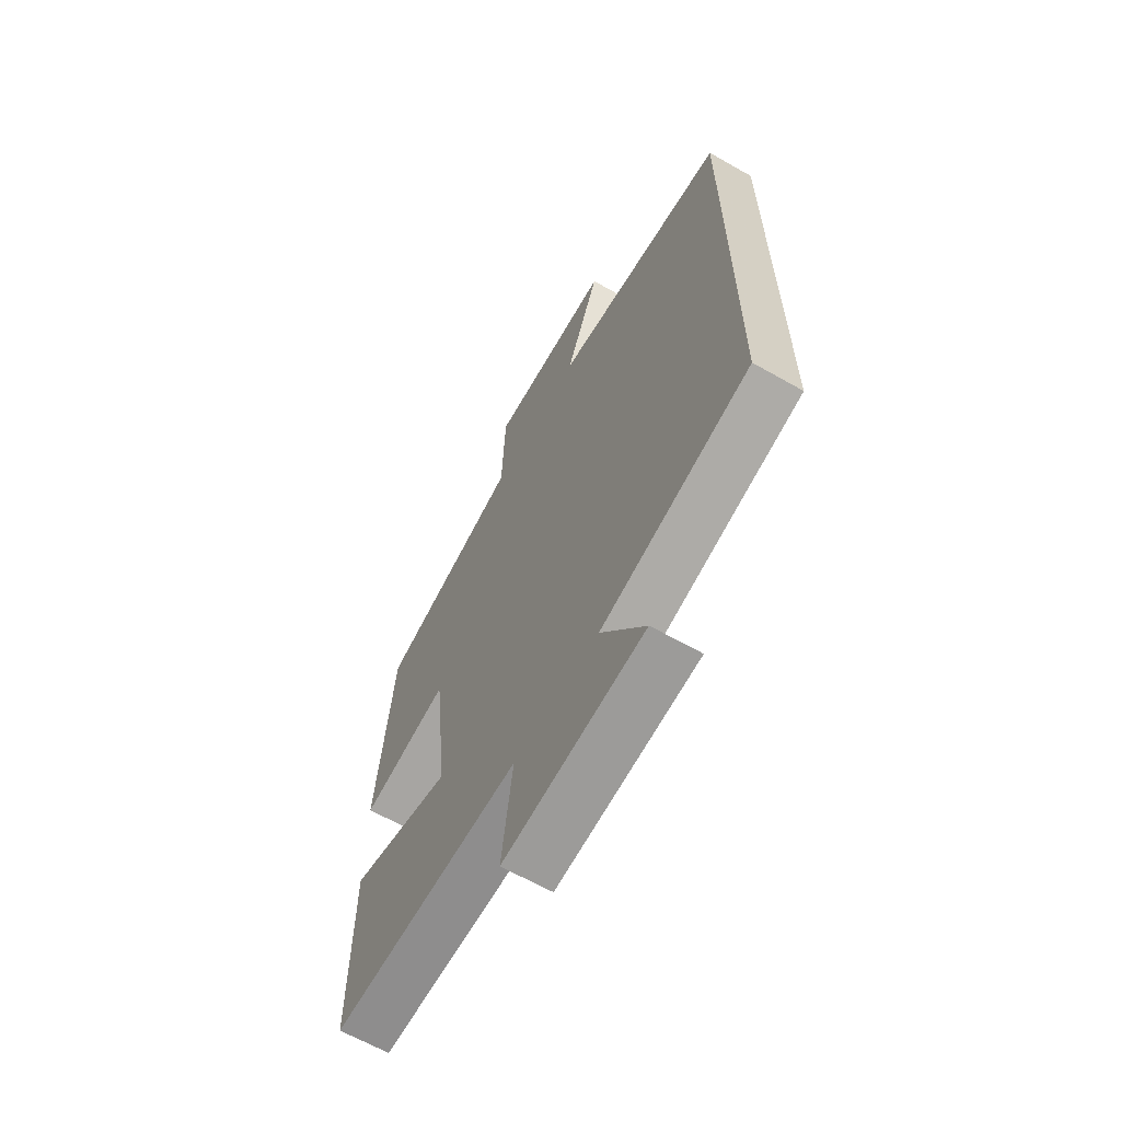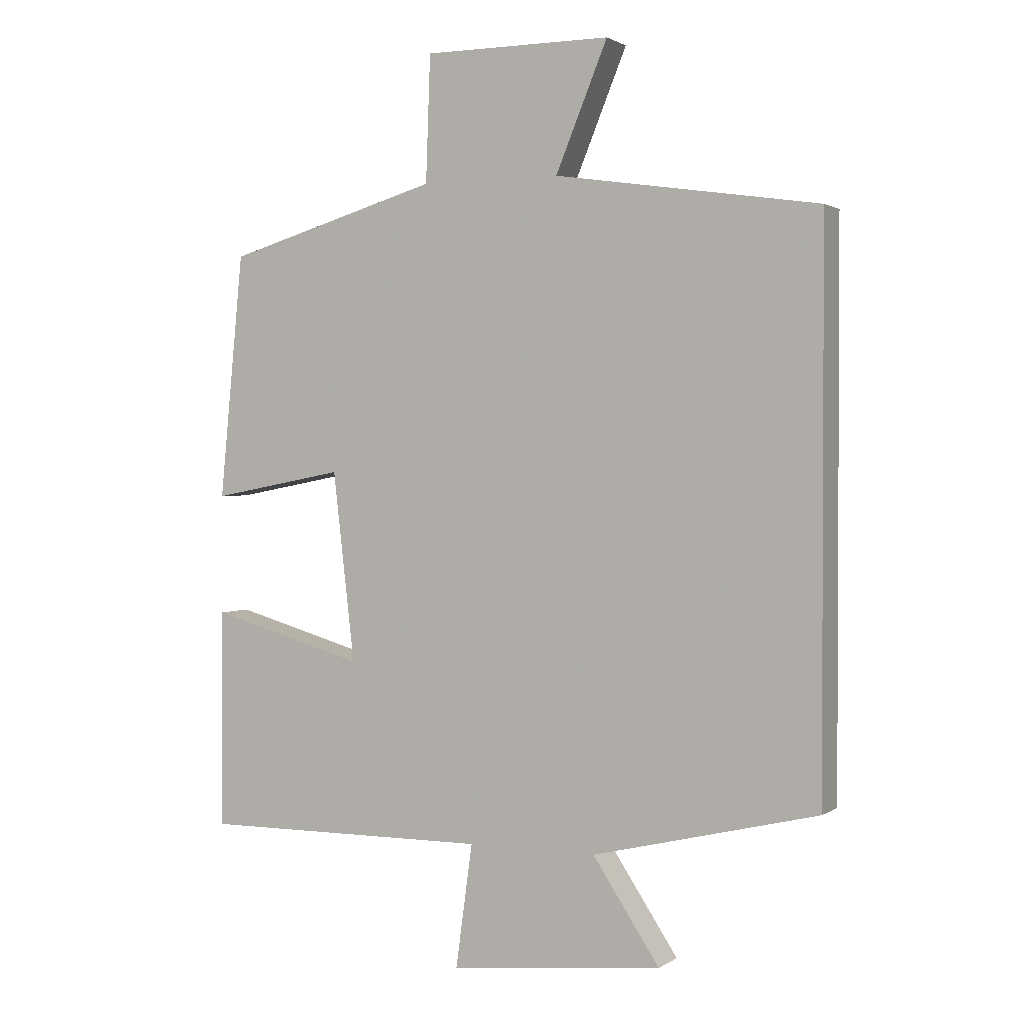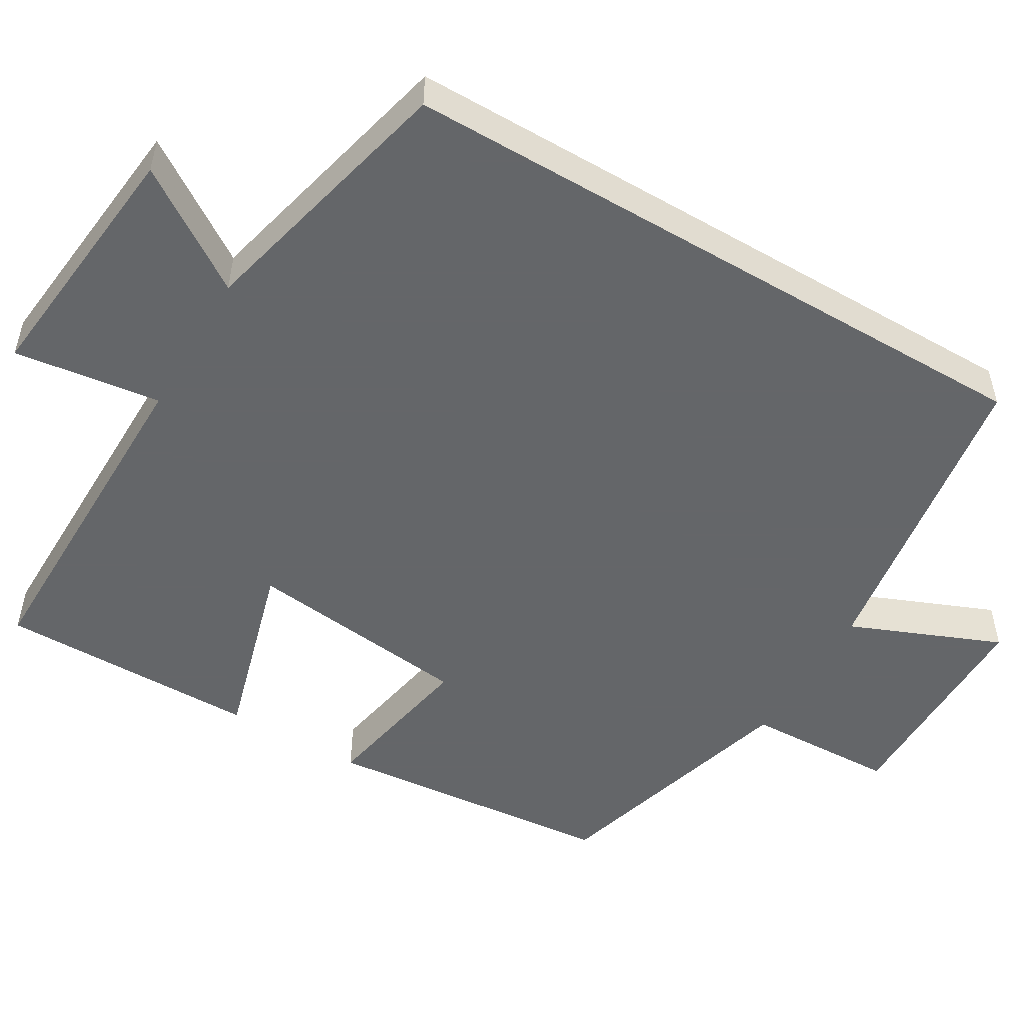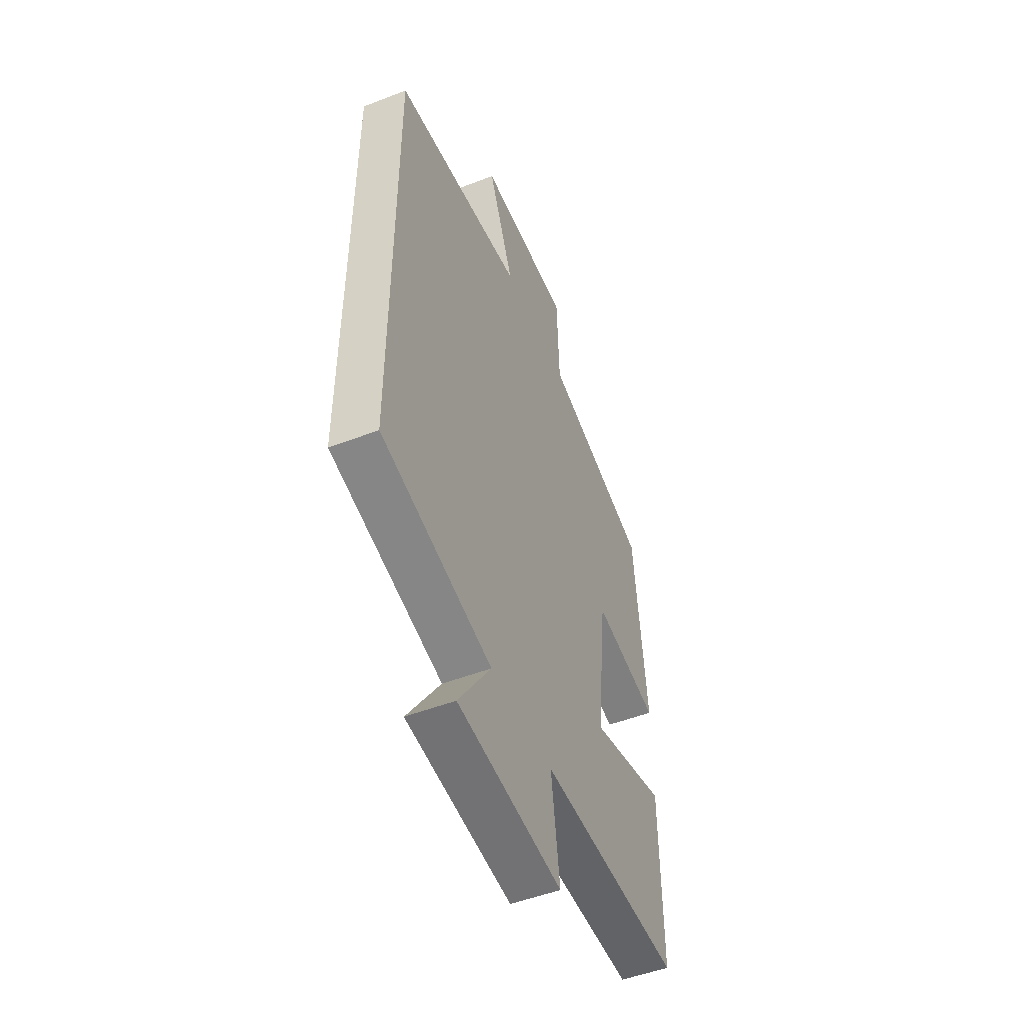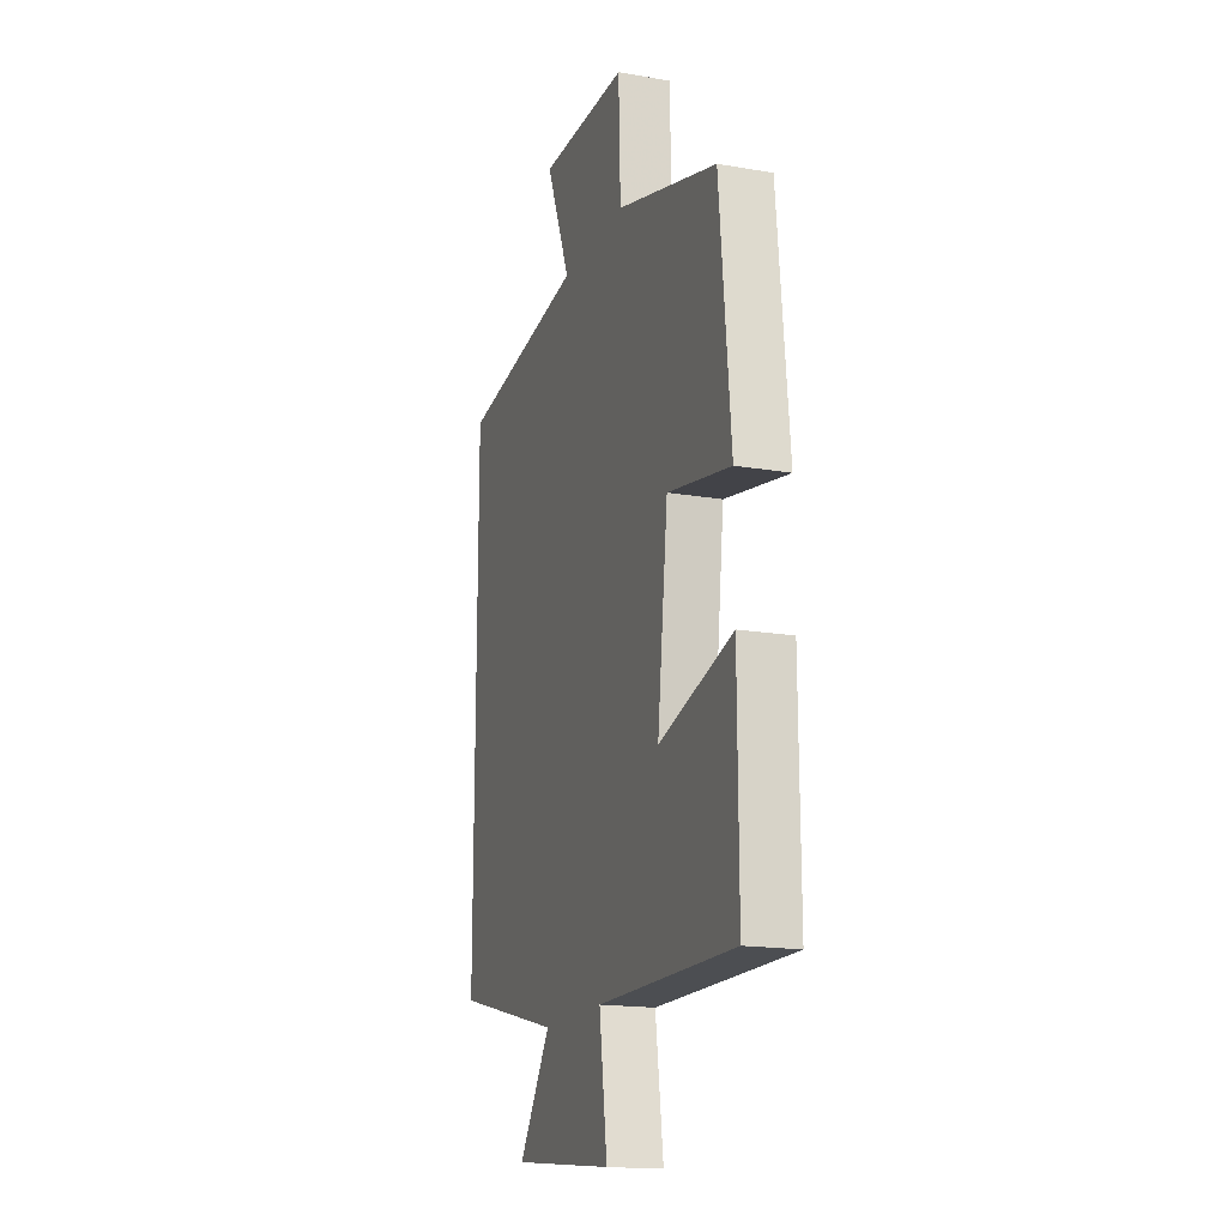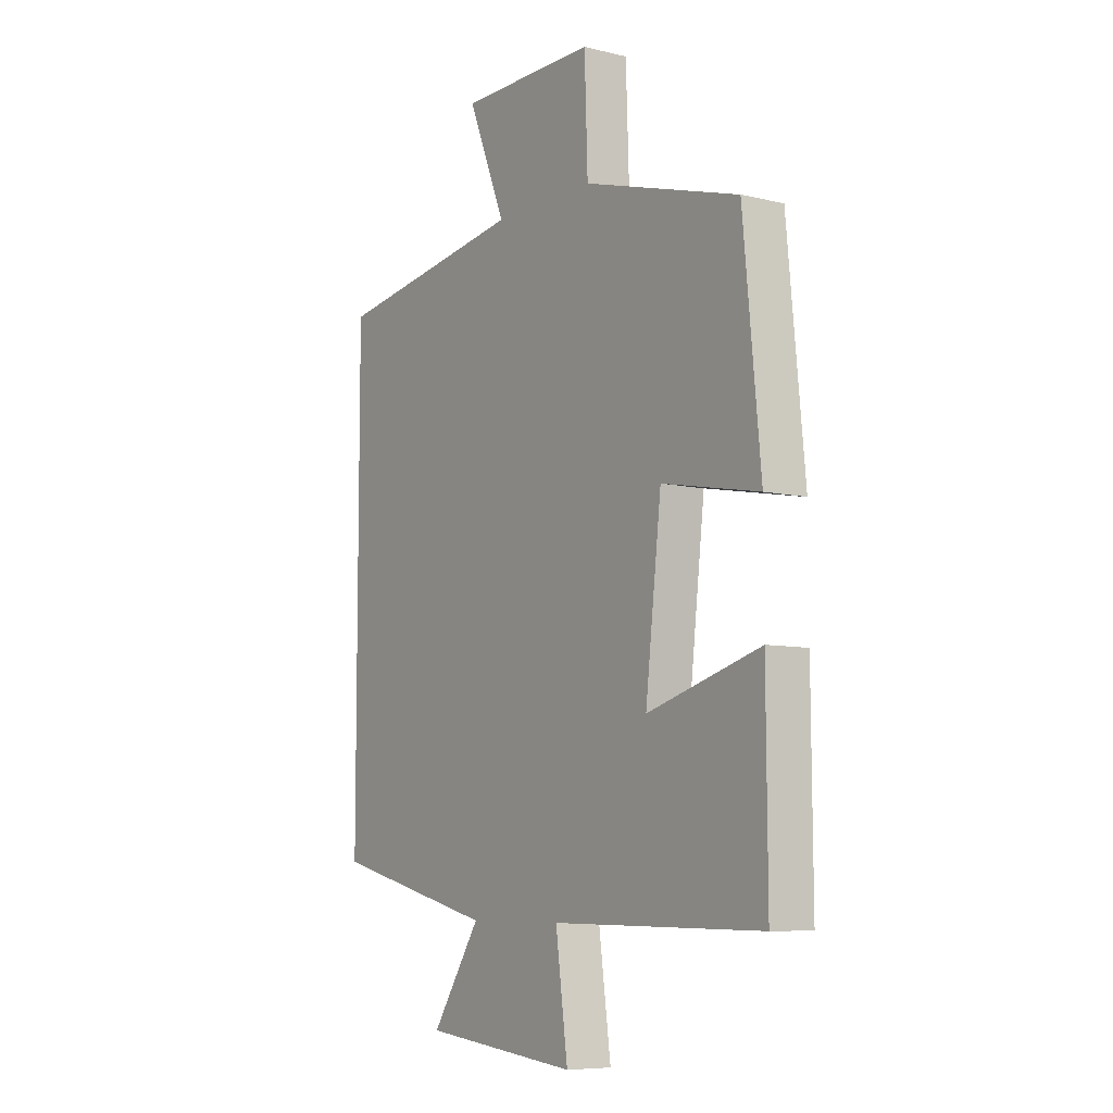
<metadata>
{"format":"obj","ext":"obj","renderer":"f3d","projection":"perspective","resolution":1024,"background":"white","views":[{"elev":-64.3,"azim":-119.8,"up":"+Z"},{"elev":1.5,"azim":-153.8,"up":"+Z"},{"elev":-51.7,"azim":-120.6,"up":"+Y"},{"elev":-50.5,"azim":-67.1,"up":"+Z"},{"elev":-17.0,"azim":70.9,"up":"+Z"},{"elev":-7.7,"azim":56.0,"up":"+Z"}]}
</metadata>
<code>
v -0.5 0.07 0.438
v -0.089 0.07 0.5
v -0.17 0.07 0.696
v 0.122 0.07 0.696
v 0.129 0.07 0.5
v 0.463 0.07 0.403
v 0.5 0.07 0.023
v 0.292 0.07 0.062
v 0.258 0.07 -0.232
v 0.5 0.07 -0.163
v 0.502 0.07 -0.503
v 0.052 0.07 -0.5
v 0.078 0.07 -0.691
v -0.254 0.07 -0.657
v -0.15 0.07 -0.5
v -0.5 0.07 -0.416
v -0.5 0 0.438
v -0.089 0 0.5
v -0.17 0 0.696
v 0.122 0 0.696
v 0.129 0 0.5
v 0.463 0 0.403
v 0.5 0 0.023
v 0.292 0 0.062
v 0.258 0 -0.232
v 0.5 0 -0.163
v 0.502 0 -0.503
v 0.052 0 -0.5
v 0.078 0 -0.691
v -0.254 0 -0.657
v -0.15 0 -0.5
v -0.5 0 -0.416
f 15 16 1 2
f 12 13 14 15
f 12 15 2
f 9 10 11 12
f 8 9 12 2
f 5 6 7 8
f 5 8 2 3
f 3 4 5
f 18 17 32 31
f 31 30 29 28
f 18 31 28
f 28 27 26 25
f 18 28 25 24
f 24 23 22 21
f 19 18 24 21
f 21 20 19
f 1 17 18 2
f 2 18 19 3
f 3 19 20 4
f 4 20 21 5
f 5 21 22 6
f 6 22 23 7
f 7 23 24 8
f 8 24 25 9
f 9 25 26 10
f 10 26 27 11
f 11 27 28 12
f 12 28 29 13
f 13 29 30 14
f 14 30 31 15
f 15 31 32 16
f 16 32 17 1

</code>
